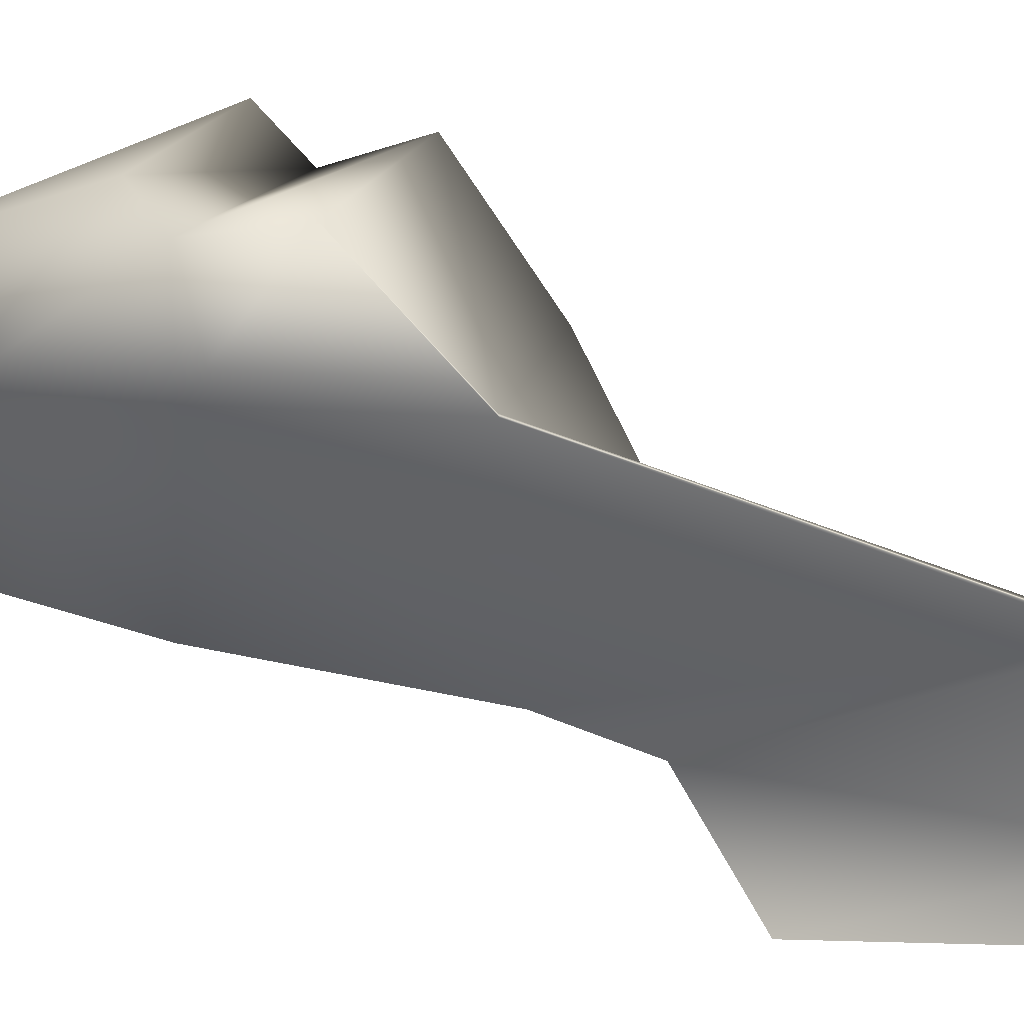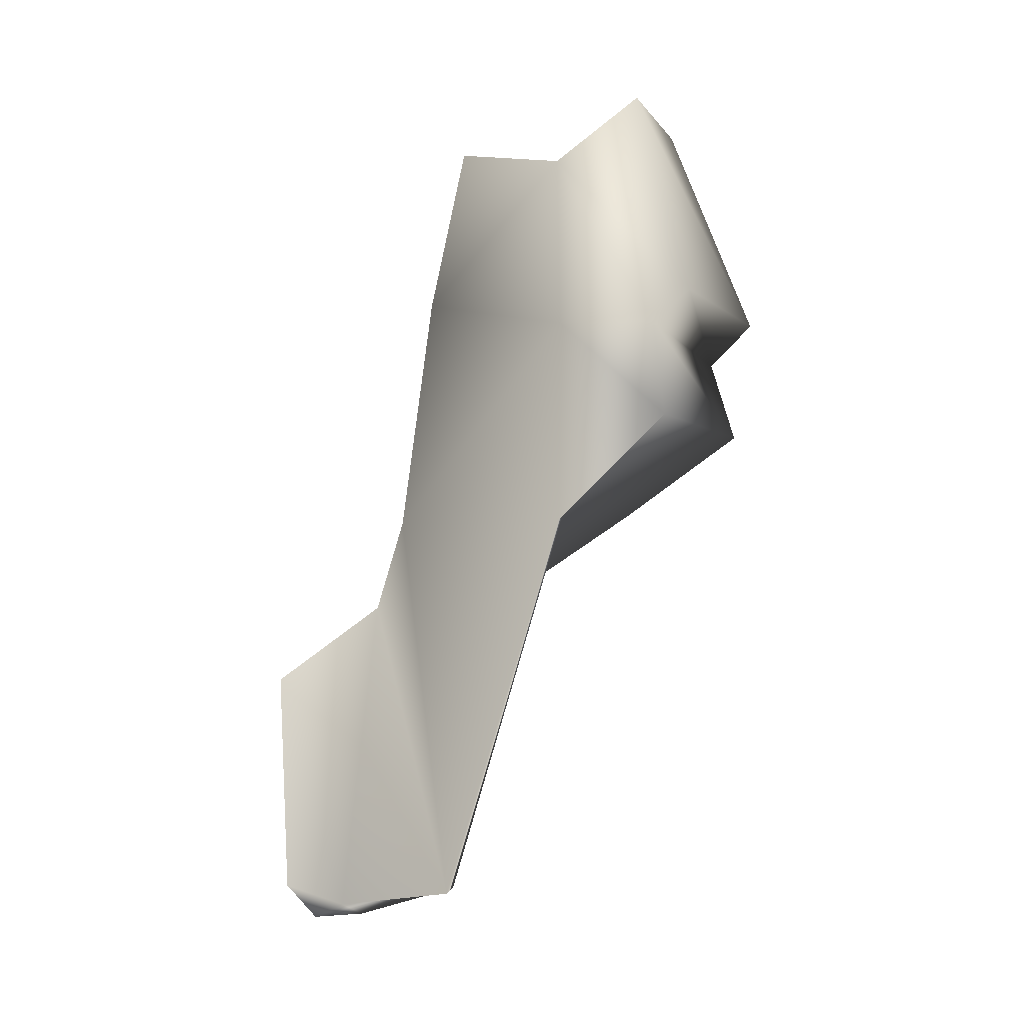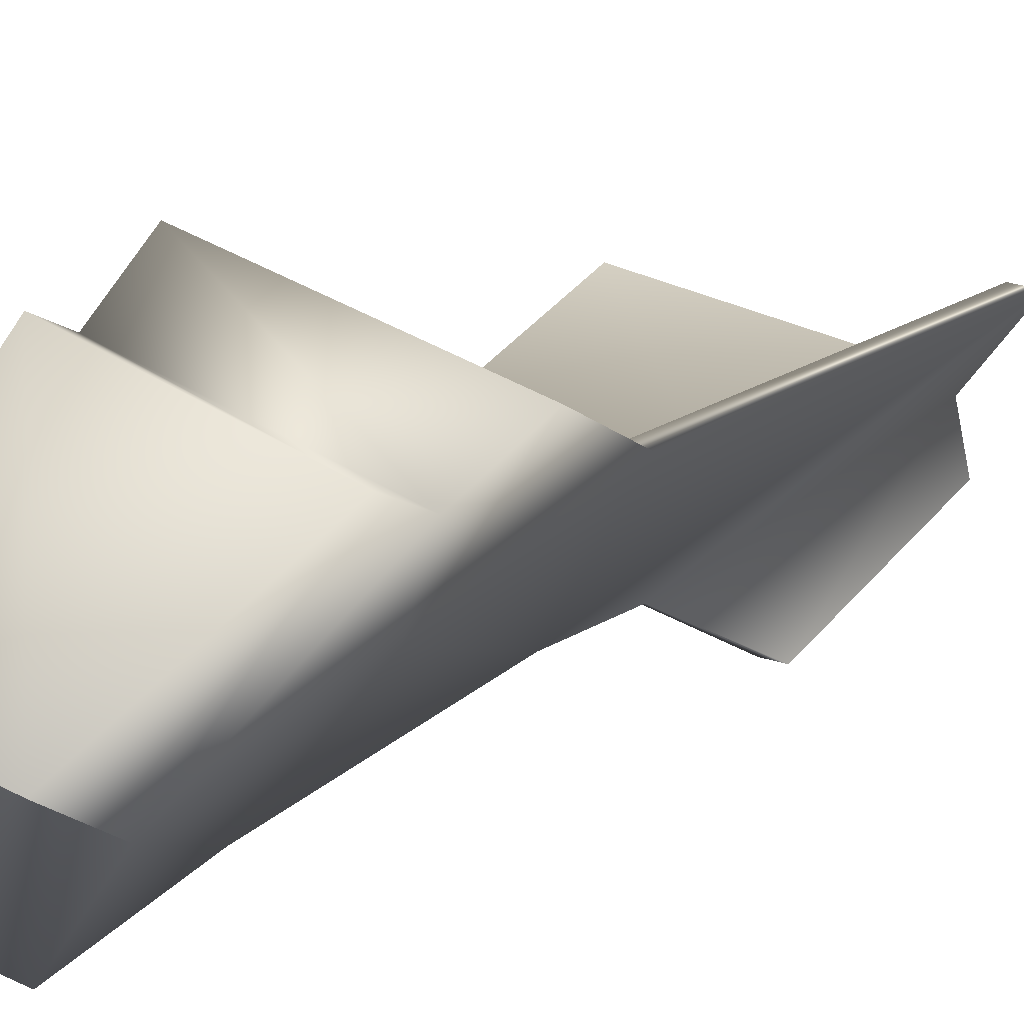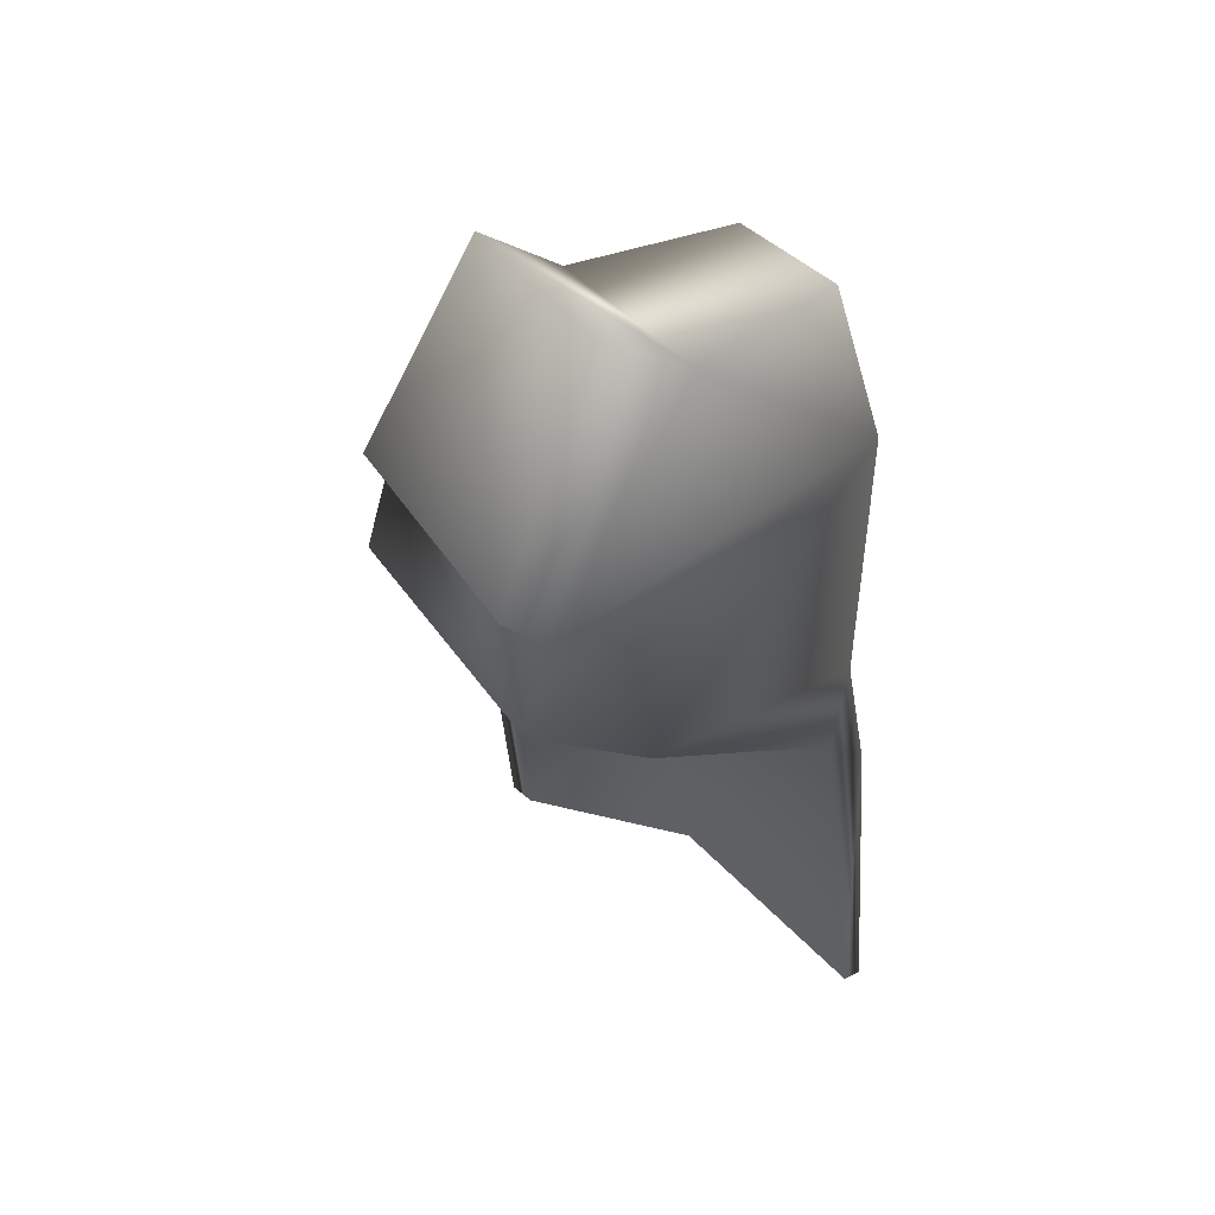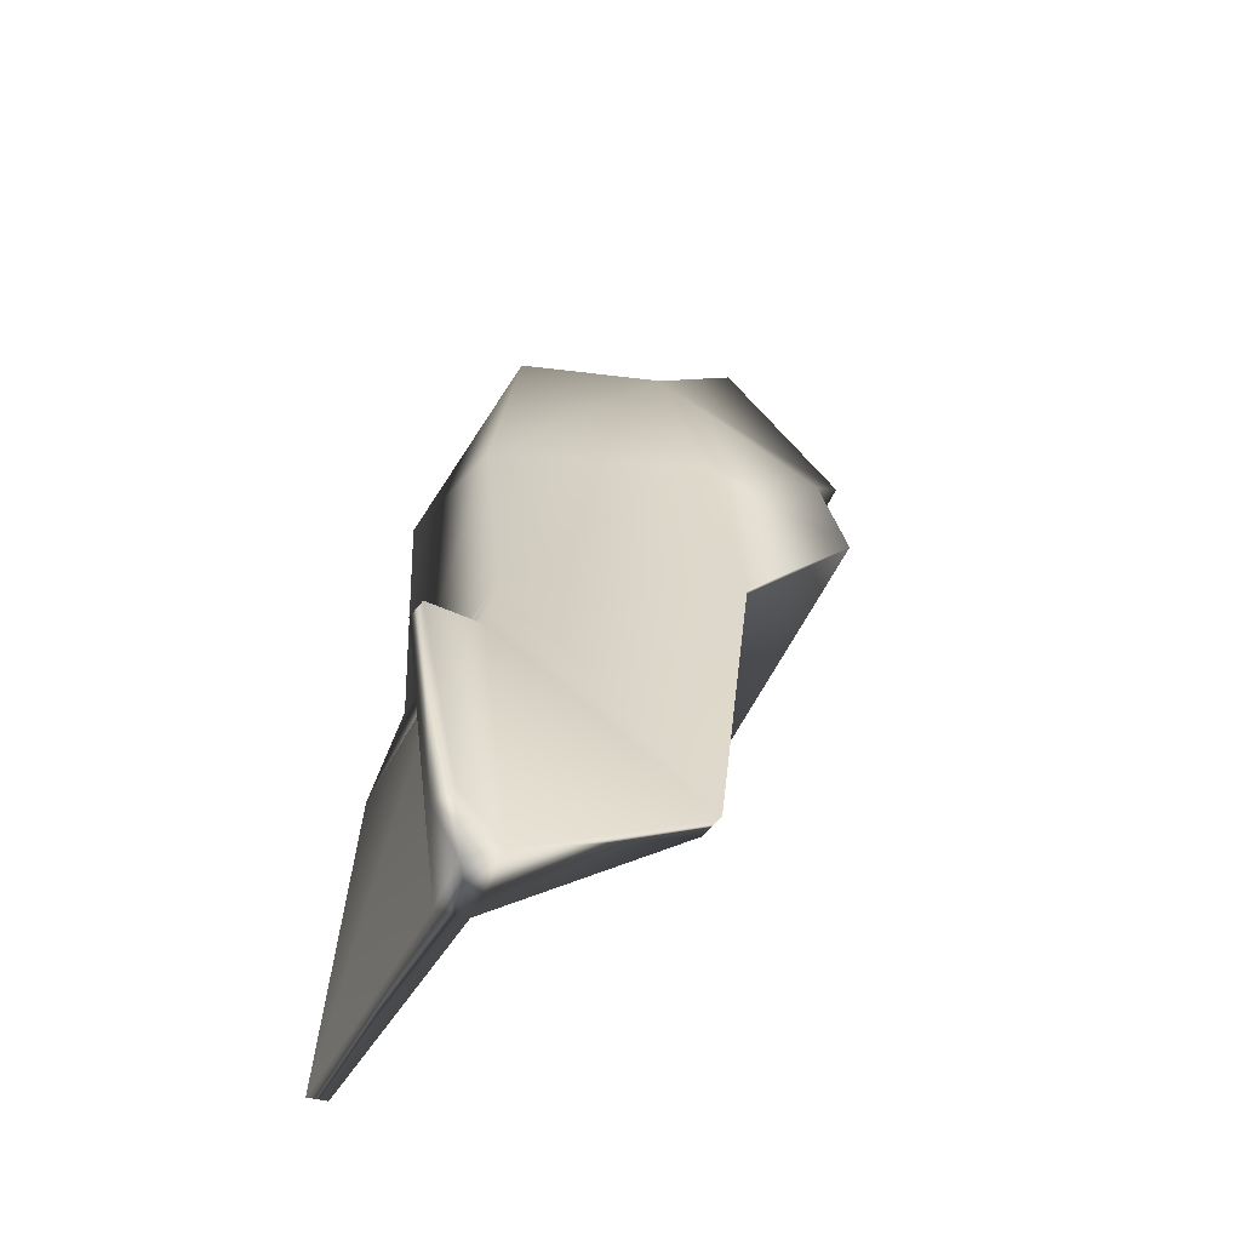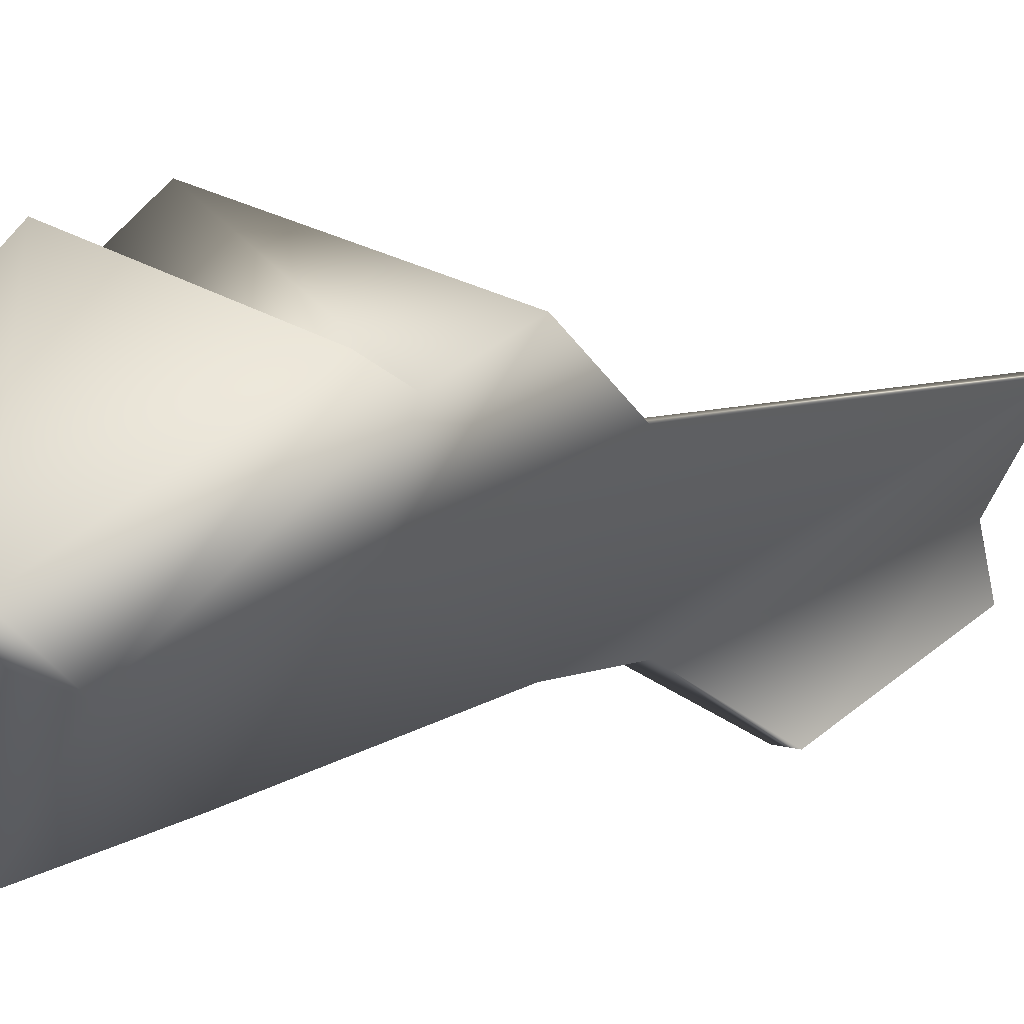
<metadata>
{"format":"obj","ext":"obj","renderer":"f3d","projection":"perspective","resolution":1024,"background":"white","views":[{"elev":14.4,"azim":101.4,"up":"+Y"},{"elev":-1.0,"azim":108.3,"up":"+Z"},{"elev":41.3,"azim":30.8,"up":"+Y"},{"elev":39.5,"azim":-124.4,"up":"+Z"},{"elev":-45.8,"azim":64.9,"up":"+Z"},{"elev":27.3,"azim":34.1,"up":"+Y"}]}
</metadata>
<code>
v -0.901 -0.4458 3.426
v -0.9164 -0.7617 2.477
v -0.2316 -0.4017 3.438
v -0.9076 0.5341 1.056
v -0.9038 1.269 1.573
v -0.2316 -0.4017 3.438
v -0.9164 -0.7617 2.477
v -0.1683 -0.6058 2.44
v -0.9187 -0.7118 1.034
v -0.9076 0.5341 1.056
v -0.8815 -0.6515 0.492
v -0.9038 1.269 1.573
v -0.9056 1.114 2.057
v -0.9033 0.3388 3.279
v -0.9041 1.378 2.315
v -0.8919 0.8472 3.6
v -0.901 -0.4458 3.426
v 0.2382 -0.6511 0.999
v -0.1683 -0.6058 2.44
v -0.9187 -0.7118 1.034
v -0.9164 -0.7617 2.477
v -0.8878 -0.8849 0.2949
v 0.06283 -0.8672 0.3516
v -0.2316 -0.4017 3.438
v -0.1683 -0.6058 2.44
v 0.121 0.3476 3.287
v 0.4383 0.4653 2.221
v 0.5821 1.088 2.194
v 0.4699 1.282 2.393
v 0.05764 0.8519 3.665
v 0.697 1.183 1.633
v 0.702 0.5319 1.006
v 0.2382 -0.6511 0.999
v 0.702 0.5319 1.006
v 0.4027 -0.7558 0.4622
v 0.06283 -0.8672 0.3516
v 0.06283 -0.8672 0.3516
v 0.6912 -1.249 0.03445
v 0.4766 -0.9539 -1.413
v 0.8659 -1.135 -1.201
v 0.8405 -0.9844 -1.421
v 1.025 -1.088 -1.203
v 0.874 -0.7915 -1.327
v -0.8878 -0.8849 0.2949
v -0.8995 -1.02 -1.527
v 0.06283 -0.8672 0.3516
v 0.4766 -0.9539 -1.413
v 0.4027 -0.7558 0.4622
v 0.8244 -1.231 0.02663
v 0.874 -0.7915 -1.327
v 0.874 -0.7915 -1.327
v 0.8244 -1.231 0.02663
v 1.025 -1.088 -1.203
v 0.4027 -0.7558 0.4622
v 0.6912 -1.249 0.03445
v 0.8659 -1.135 -1.201
v 0.6912 -1.249 0.03445
v 1.025 -1.088 -1.203
v 0.8244 -1.231 0.02663
v 0.874 -0.7915 -1.327
v 1.262 0.02845 -1.148
v 0.2382 -0.6511 0.999
v 0.4699 1.282 2.393
v -0.9041 1.378 2.315
v 0.05764 0.8519 3.665
v -0.8919 0.8472 3.6
v 0.697 1.183 1.633
v 0.5453 0.5103 1.043
v -0.9038 1.269 1.573
v -0.9076 0.5341 1.056
v 0.702 0.5319 1.006
v 0.121 0.3476 3.287
v 0.05764 0.8519 3.665
v -0.9033 0.3388 3.279
v -0.8919 0.8472 3.6
v 0.5821 1.088 2.194
v -0.9056 1.114 2.057
v 0.4699 1.282 2.393
v -0.9041 1.378 2.315
v 0.697 1.183 1.633
v -0.9038 1.269 1.573
v 0.5821 1.088 2.194
v -0.9056 1.114 2.057
v 0.121 0.3476 3.287
v -0.9033 0.3388 3.279
v -0.2316 -0.4017 3.438
v -0.901 -0.4458 3.426
v -0.8995 -1.02 -1.527
v -0.8878 -0.8849 0.2949
v -0.8982 -0.9094 -1.516
v -0.8815 -0.6515 0.492
v 0.5723 -0.5861 0.04417
v -0.8982 -0.9094 -1.516
v -0.8878 -0.8849 0.2949
v -0.8815 -0.6515 0.492
v -0.8995 -1.02 -1.527
v 0.4766 -0.9539 -1.413
v 0.5315 -0.804 -1.446
v -0.8878 -0.8849 0.2949
v -0.9187 -0.7118 1.034
v -0.8815 -0.6515 0.492
v 0.8405 -0.9844 -1.421
v 0.4766 -0.9539 -1.413
v 0.5315 -0.804 -1.446
v 0.874 -0.7915 -1.327
v 0.8405 -0.9844 -1.421
v 0.5315 -0.804 -1.446
v 1.101 0.008662 -1.144
v 0.874 -0.7915 -1.327
v 1.262 0.02845 -1.148
v -0.8982 -0.9094 -1.516
v 0.5723 -0.5861 0.04417
v 0.5315 -0.804 -1.446
v 1.101 0.008662 -1.144
v 0.5453 0.5103 1.043
v -0.8815 -0.6515 0.492
v -0.9076 0.5341 1.056
v 0.5453 0.5103 1.043
v 0.5453 0.5103 1.043
v 0.702 0.5319 1.006
v 1.101 0.008662 -1.144
v 1.262 0.02845 -1.148
v 0.2382 -0.6511 0.999
v 0.5821 1.088 2.194
v 0.3529 1.202 2.349
v 0.4699 1.282 2.393
g Eagle_Neck_R_Col
f 1 2 3
f 4 2 5
f 6 7 8
f 9 7 10
f 11 9 10
f 12 7 13
f 13 7 14
f 15 13 14
f 16 15 14
f 7 17 14
f 18 19 20
f 20 19 21
f 20 22 18
f 18 22 23
f 24 25 26
f 26 25 27
f 26 27 28
f 29 26 28
f 30 26 29
f 27 31 28
f 32 31 27
f 25 33 27
f 34 27 33
f 35 33 36
f 37 38 35
f 37 39 38
f 38 39 40
f 39 41 40
f 40 41 42
f 42 41 43
f 44 45 46
f 46 45 47
f 48 49 50
f 51 52 53
f 54 55 52
f 56 52 57
f 58 59 56
f 60 61 54
f 61 62 54
f 63 64 65
f 65 64 66
f 67 68 69
f 69 68 70
f 67 71 68
f 72 73 74
f 74 73 75
f 76 77 78
f 78 77 79
f 80 81 82
f 82 81 83
f 84 85 86
f 86 85 87
f 88 89 90
f 91 92 90
f 93 94 95
f 96 93 97
f 97 93 98
f 99 100 101
f 102 103 104
f 105 106 104
f 107 108 109
f 109 108 110
f 111 112 113
f 113 112 114
f 114 112 115
f 116 117 112
f 112 117 118
f 119 120 121
f 121 120 122
f 120 123 122
f 124 125 126

</code>
